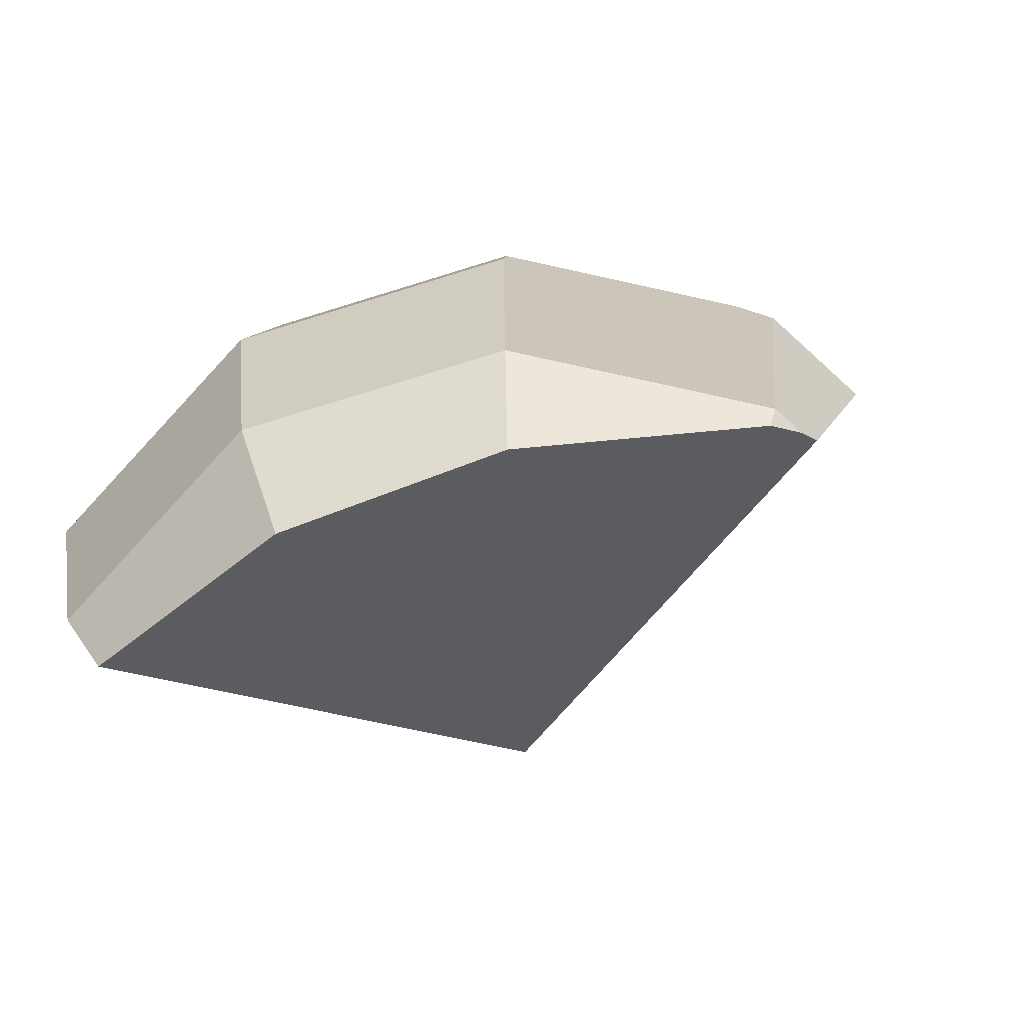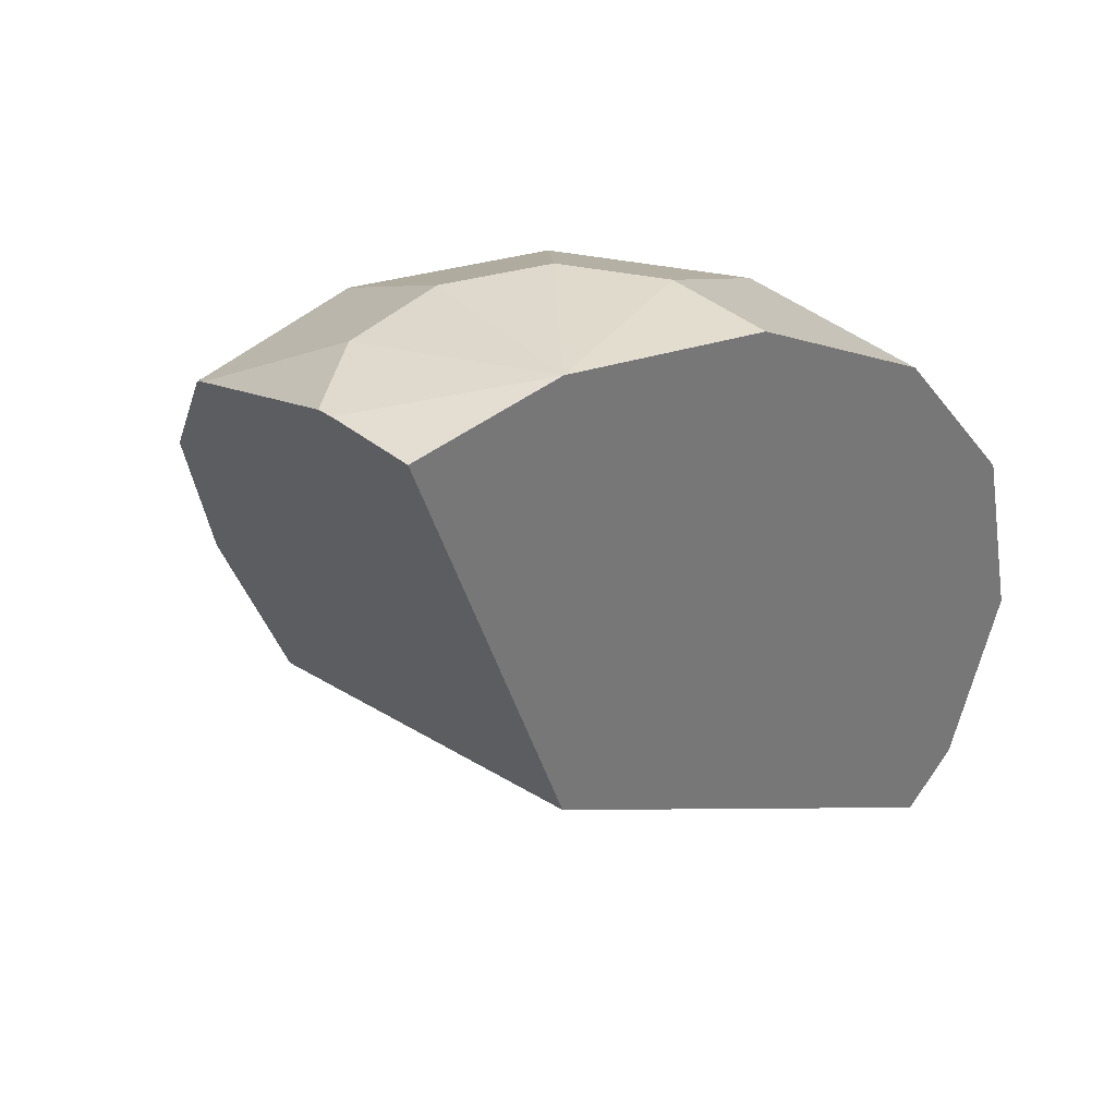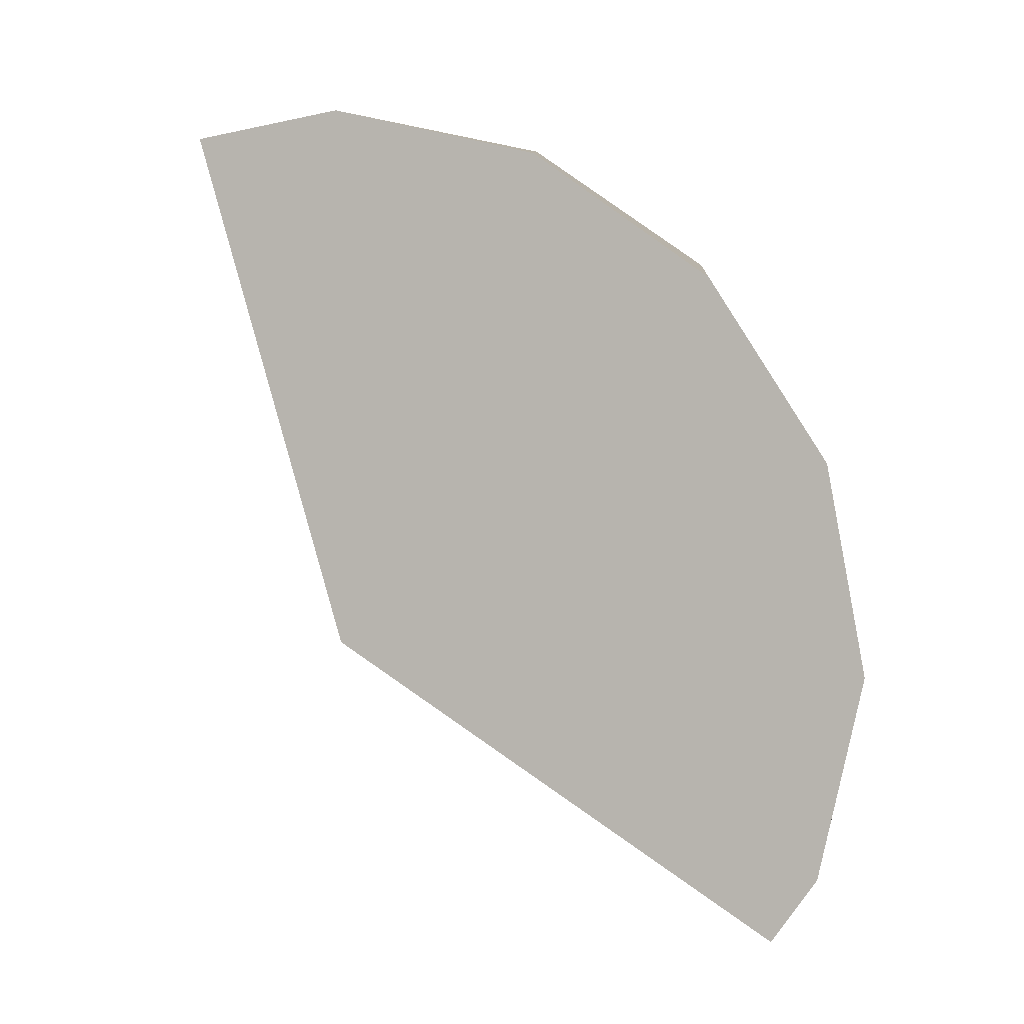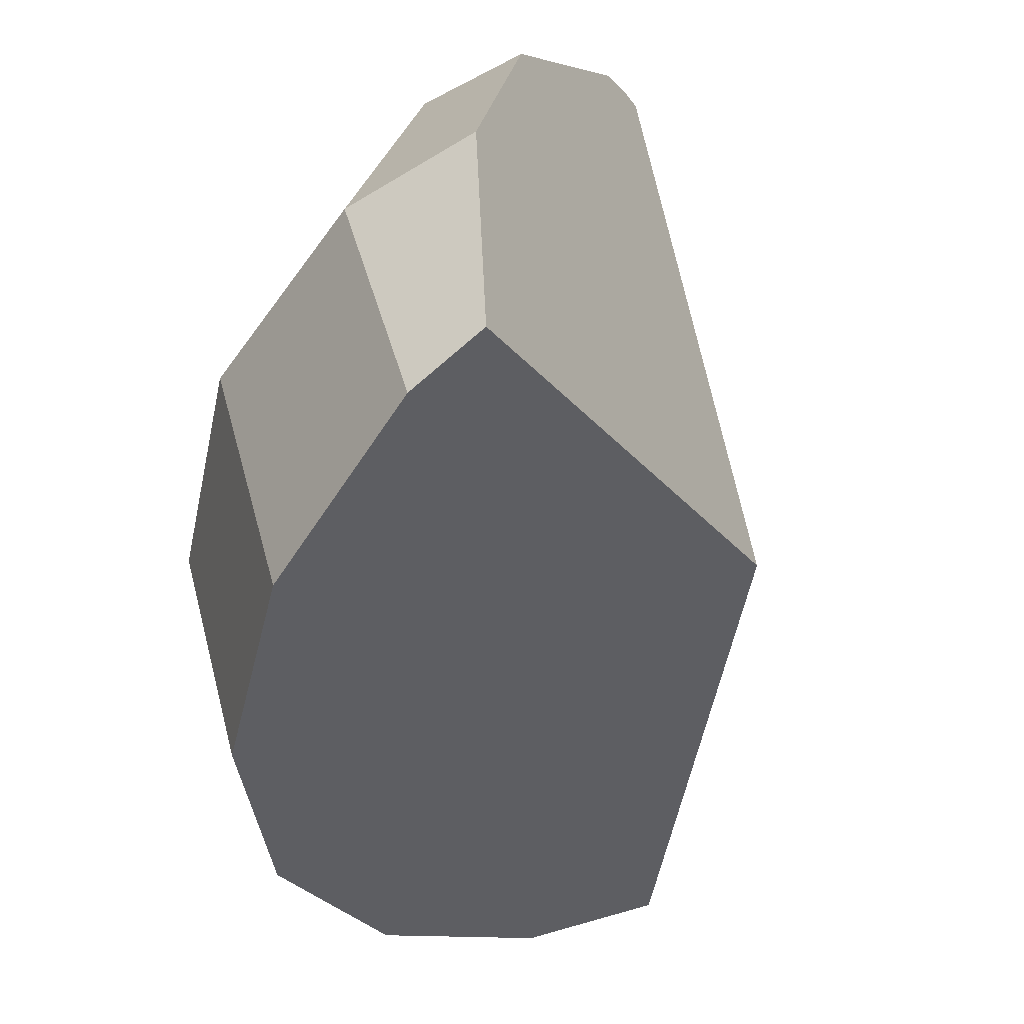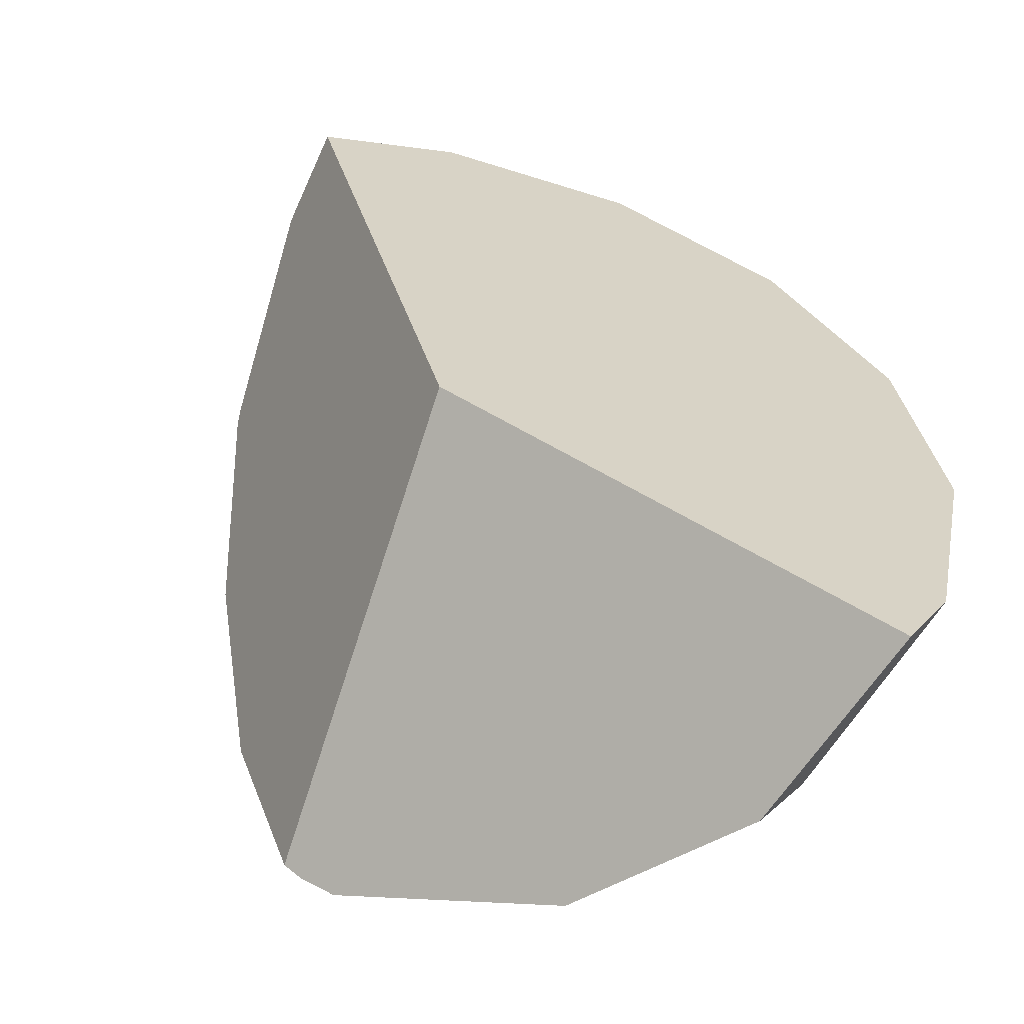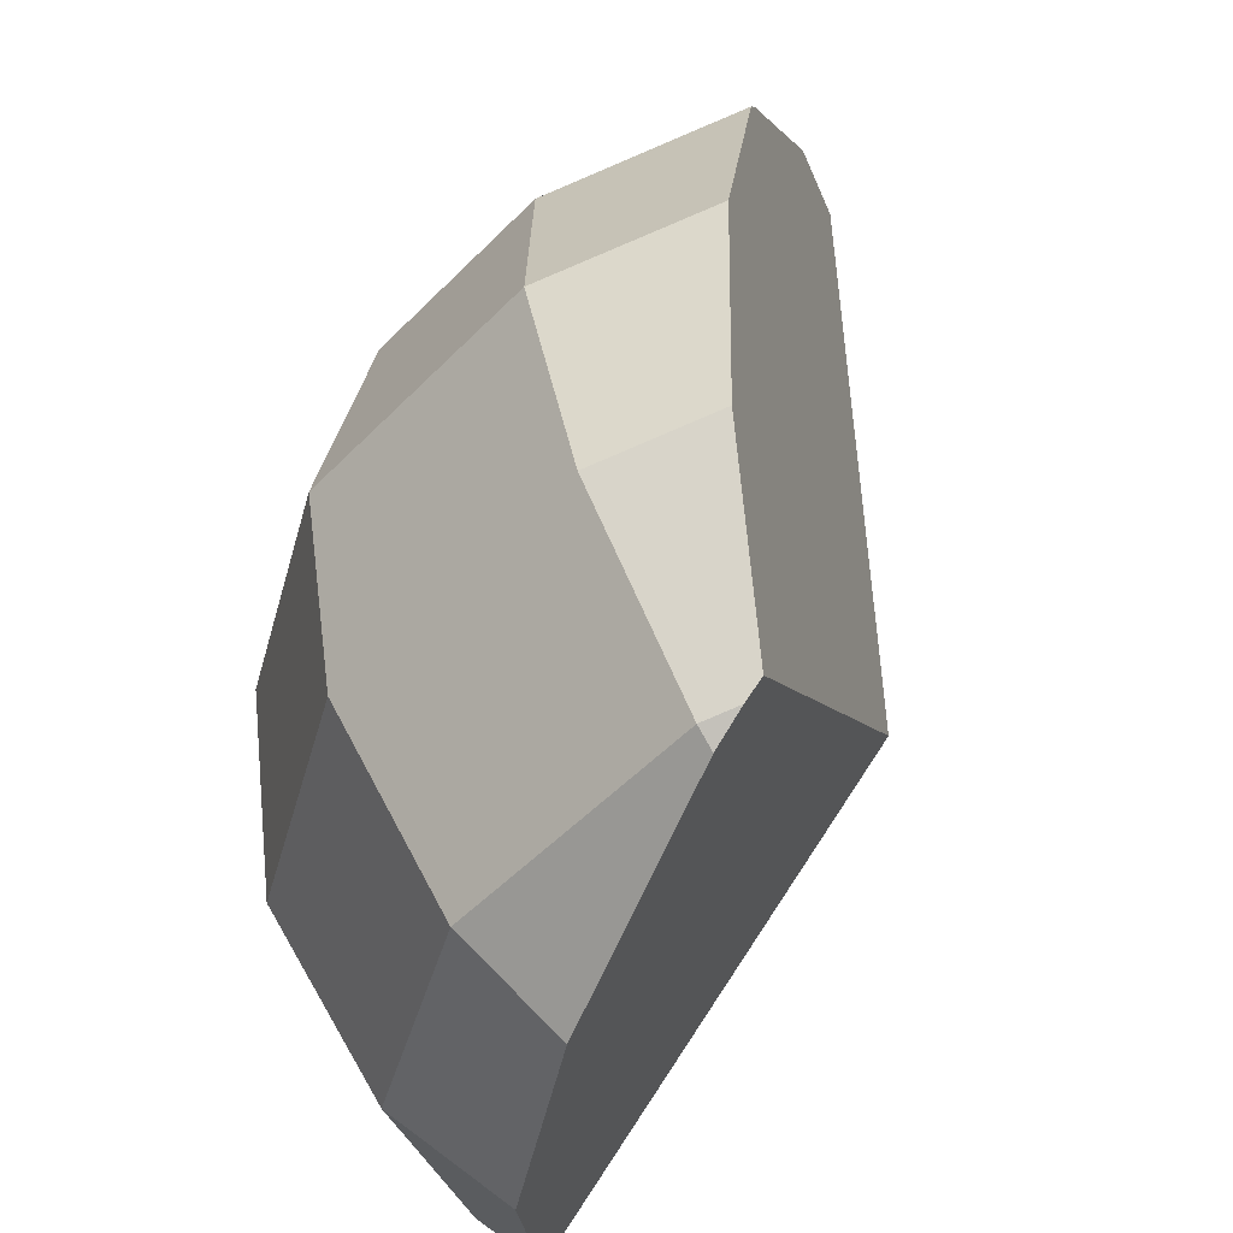
<metadata>
{"format":"obj","ext":"obj","renderer":"f3d","projection":"perspective","resolution":1024,"background":"white","views":[{"elev":-71.7,"azim":122.4,"up":"+Z"},{"elev":43.6,"azim":-62.1,"up":"+Z"},{"elev":9.4,"azim":-12.8,"up":"+Z"},{"elev":-54.1,"azim":156.9,"up":"+Y"},{"elev":-56.0,"azim":-43.2,"up":"+Z"},{"elev":54.7,"azim":162.5,"up":"+Y"}]}
</metadata>
<code>
g Sphere_cell_003
v -0.0669 0.01506 0.09585
v -0.03818 0.007353 0.09585
v -0.06643 -0.04238 0.1073
v -0.03818 0.007353 0.09585
v -0.01716 -0.01366 0.09585
v -0.06643 -0.04238 0.1073
v -0.01716 -0.01366 0.09585
v -0.009455 -0.04238 0.09585
v -0.06643 -0.04238 0.1073
v -0.009455 -0.04238 0.09585
v -0.01716 -0.07087 0.09585
v -0.06643 -0.04238 0.1073
v 0.0008196 0.0746 -0.1054
v 0.002454 0.07764 -0.1001
v -0.006886 0.08021 -0.1001
v -0.09329 0.003617 0.09679
v -0.06643 -0.04238 0.1073
v -0.1019 -0.02184 0.09936
v -0.0669 0.05989 0.06596
v -0.0669 0.01506 0.09585
v -0.09165 0.008287 0.09585
v 0.008292 0.08745 -0.04262
v 0.06317 0.03257 -0.04262
v 0.05313 0.02697 0.01483
v 0.002454 0.07764 0.01483
v -0.01389 0.04939 0.0634
v 0.0251 0.01062 0.0634
v -0.01716 -0.01366 0.09585
v -0.03818 0.007353 0.09585
v 0.002454 0.07764 -0.1001
v 0.05313 0.02697 -0.1001
v 0.06317 0.03257 -0.04262
v 0.008292 0.08745 -0.04262
v 0.002454 0.07764 0.01483
v 0.05313 0.02697 0.01483
v 0.0251 0.01062 0.0634
v -0.01389 0.04939 0.0634
v 0.05313 0.02697 -0.1001
v 0.07181 -0.04238 -0.1001
v 0.08325 -0.04238 -0.04262
v 0.06317 0.03257 -0.04262
v 0.05313 0.02697 0.01483
v 0.07181 -0.04238 0.01483
v 0.03935 -0.04238 0.0634
v 0.0251 0.01062 0.0634
v 0.06317 0.03257 -0.04262
v 0.08325 -0.04238 -0.04262
v 0.07181 -0.04238 0.01483
v 0.05313 0.02697 0.01483
v 0.0251 0.01062 0.0634
v 0.03935 -0.04238 0.0634
v -0.009455 -0.04238 0.09585
v -0.01716 -0.01366 0.09585
v 0.07181 -0.04238 0.01483
v 0.05336 -0.1115 0.01483
v 0.0251 -0.09516 0.0634
v 0.03935 -0.04238 0.0634
v 0.08325 -0.04238 -0.04262
v 0.06317 -0.1173 -0.04262
v 0.05336 -0.1115 0.01483
v 0.07181 -0.04238 0.01483
v 0.03935 -0.04238 0.0634
v 0.0251 -0.09516 0.0634
v -0.01716 -0.07087 0.09585
v -0.009455 -0.04238 0.09585
v 0.07181 -0.04238 -0.1001
v 0.05313 -0.1115 -0.1001
v 0.06317 -0.1173 -0.04262
v 0.08325 -0.04238 -0.04262
v -0.1019 -0.02184 0.09936
v -0.06667 -0.04238 -0.04262
v -0.01202 0.08231 -0.09633
v -0.09329 0.003617 0.09679
v -0.09165 0.008287 0.09585
v -0.0669 0.05989 0.06596
v -0.06503 0.06316 0.0634
v -0.04238 0.08955 0.01483
v -0.02347 0.09609 -0.04262
v -0.01202 0.08231 -0.09633
v -0.006886 0.08021 -0.1001
v 0.002454 0.07764 -0.1001
v 0.008292 0.08745 -0.04262
v -0.02347 0.09609 -0.04262
v -0.04238 0.08955 0.01483
v 0.002454 0.07764 0.01483
v -0.01389 0.04939 0.0634
v -0.06503 0.06316 0.0634
v -0.02347 0.09609 -0.04262
v 0.008292 0.08745 -0.04262
v 0.002454 0.07764 0.01483
v -0.04238 0.08955 0.01483
v 0.05313 -0.1115 -0.1001
v 0.04238 -0.1052 -0.119
v -0.06667 -0.04238 -0.04262
v 0.06317 -0.1173 -0.04262
v 0.05336 -0.1115 0.01483
v -0.1019 -0.02184 0.09936
v 0.0251 -0.09516 0.0634
v -0.01716 -0.07087 0.09585
v -0.06643 -0.04238 0.1073
v -0.09165 0.008287 0.09585
v -0.0669 0.01506 0.09585
v -0.06643 -0.04238 0.1073
v -0.09329 0.003617 0.09679
v 0.05313 -0.1115 -0.1001
v 0.07181 -0.04238 -0.1001
v 0.05079 -0.04238 -0.1316
v 0.04238 -0.1052 -0.119
v 0.03725 0.01763 -0.1274
v 0.05313 0.02697 -0.1001
v 0.002454 0.07764 -0.1001
v 0.0008196 0.0746 -0.1054
v 0.05079 -0.04238 -0.1316
v 0.07181 -0.04238 -0.1001
v 0.05313 0.02697 -0.1001
v 0.03725 0.01763 -0.1274
v -0.06503 0.06316 0.0634
v -0.01389 0.04939 0.0634
v -0.03818 0.007353 0.09585
v -0.0669 0.01506 0.09585
v -0.0669 0.05989 0.06596
v 0.04238 -0.1052 -0.119
v 0.05079 -0.04238 -0.1316
v 0.03725 0.01763 -0.1274
v -0.06667 -0.04238 -0.04262
v 0.0008196 0.0746 -0.1054
v -0.006886 0.08021 -0.1001
v -0.01202 0.08231 -0.09633
g Sphere_cell_003_0
f 3 2 1
f 6 5 4
f 9 8 7
f 12 11 10
f 15 14 13
f 18 17 16
f 21 20 19
f 24 23 22
f 25 24 22
f 28 27 26
f 29 28 26
f 32 31 30
f 33 32 30
f 36 35 34
f 37 36 34
f 40 39 38
f 41 40 38
f 44 43 42
f 45 44 42
f 48 47 46
f 49 48 46
f 52 51 50
f 53 52 50
f 56 55 54
f 57 56 54
f 60 59 58
f 61 60 58
f 64 63 62
f 65 64 62
f 68 67 66
f 69 68 66
f 72 71 70
f 70 73 72
f 73 74 72
f 74 75 72
f 75 76 72
f 76 77 72
f 77 78 72
f 81 80 79
f 79 82 81
f 79 83 82
f 86 85 84
f 87 86 84
f 90 89 88
f 91 90 88
f 94 93 92
f 92 95 94
f 95 96 94
f 96 97 94
f 96 98 97
f 98 99 97
f 99 100 97
f 103 102 101
f 104 103 101
f 107 106 105
f 108 107 105
f 111 110 109
f 112 111 109
f 115 114 113
f 116 115 113
f 119 118 117
f 117 120 119
f 117 121 120
f 124 123 122
f 122 125 124
f 125 126 124
f 125 127 126
f 125 128 127

</code>
